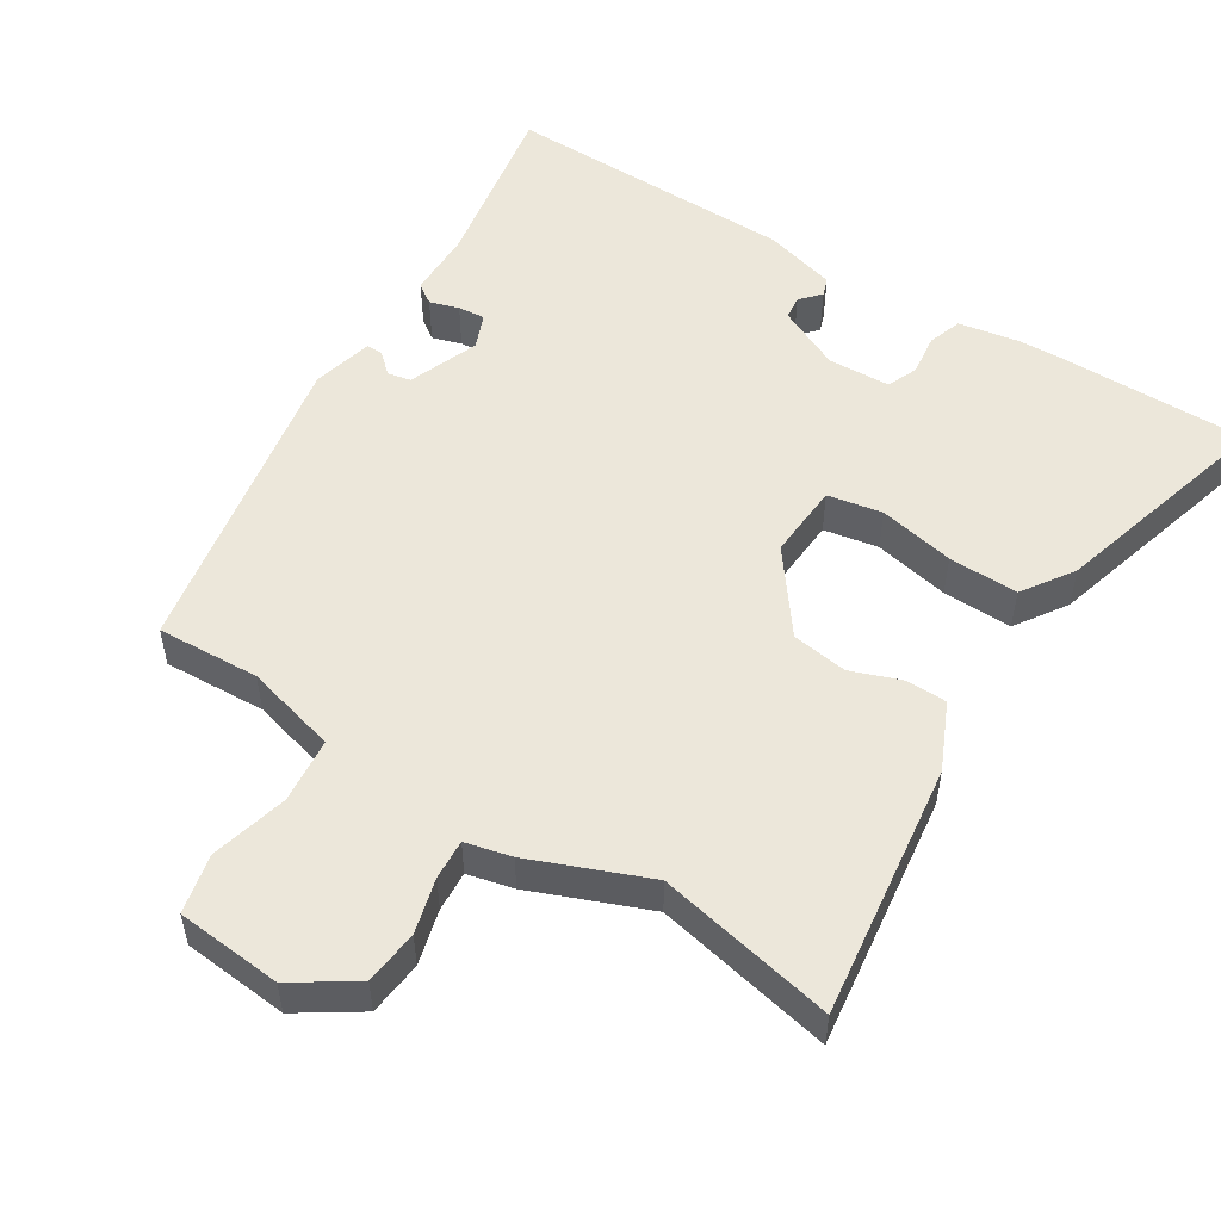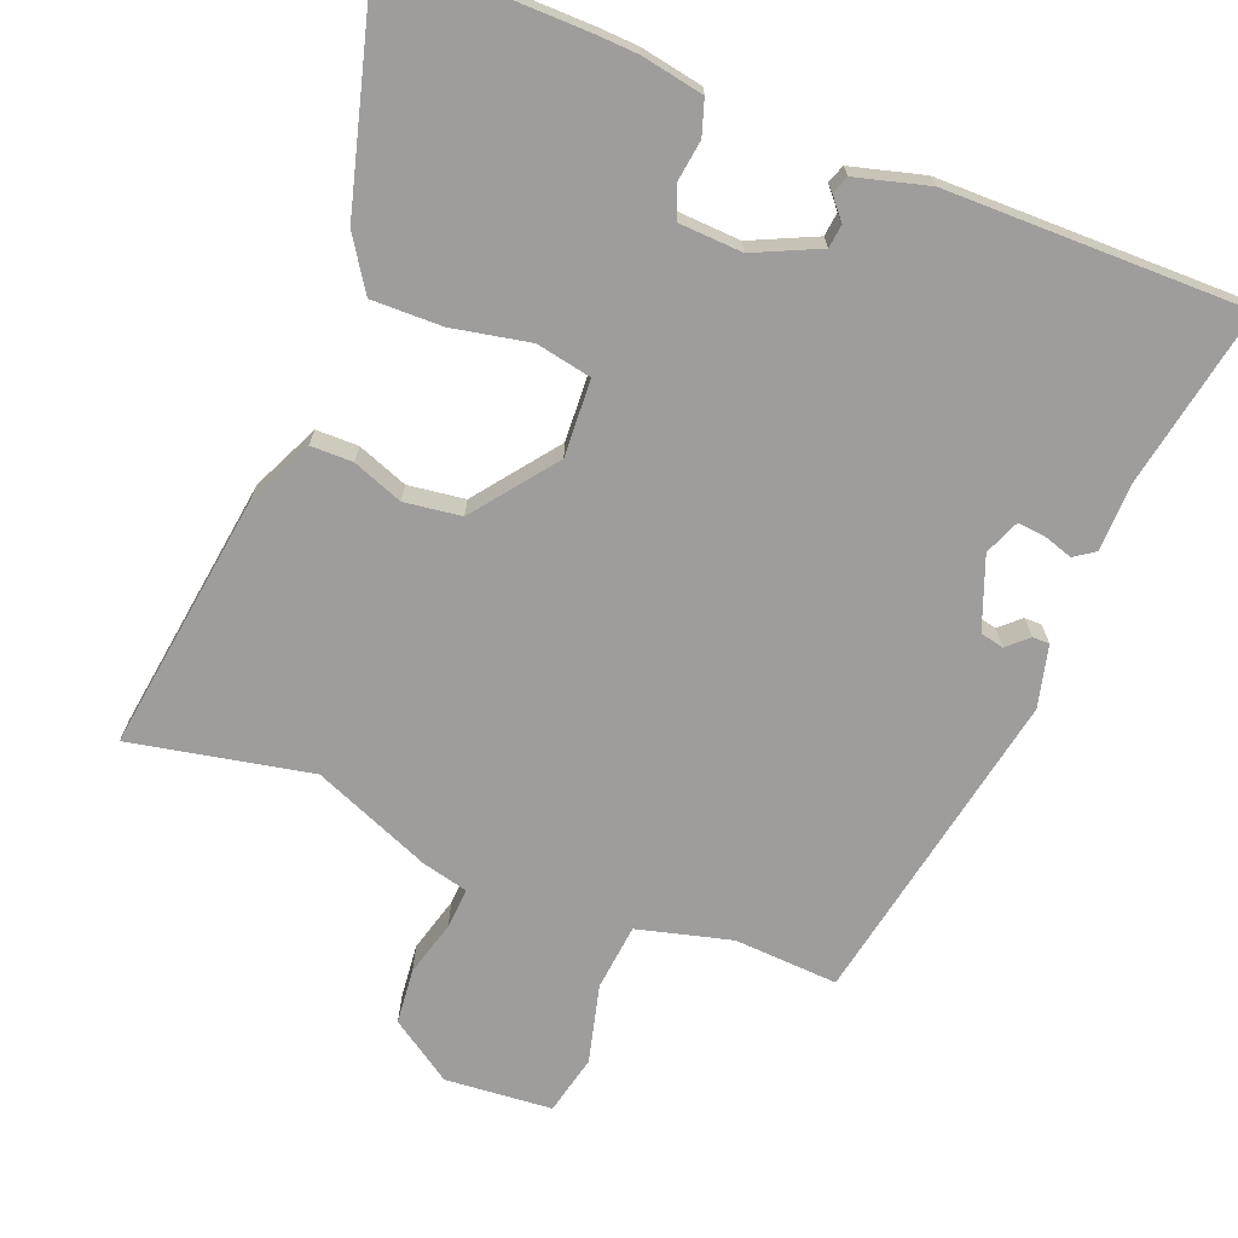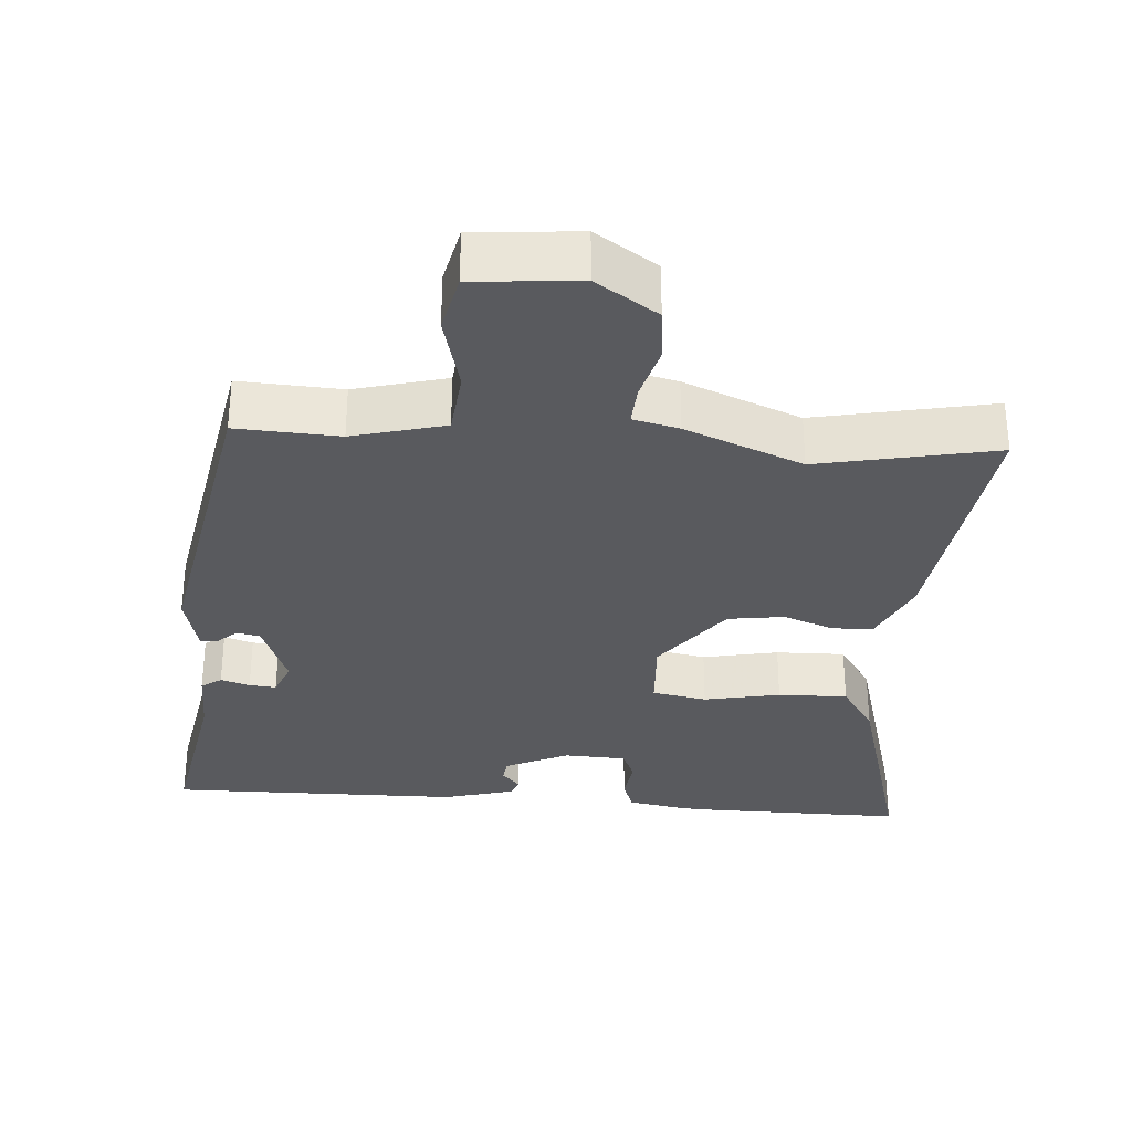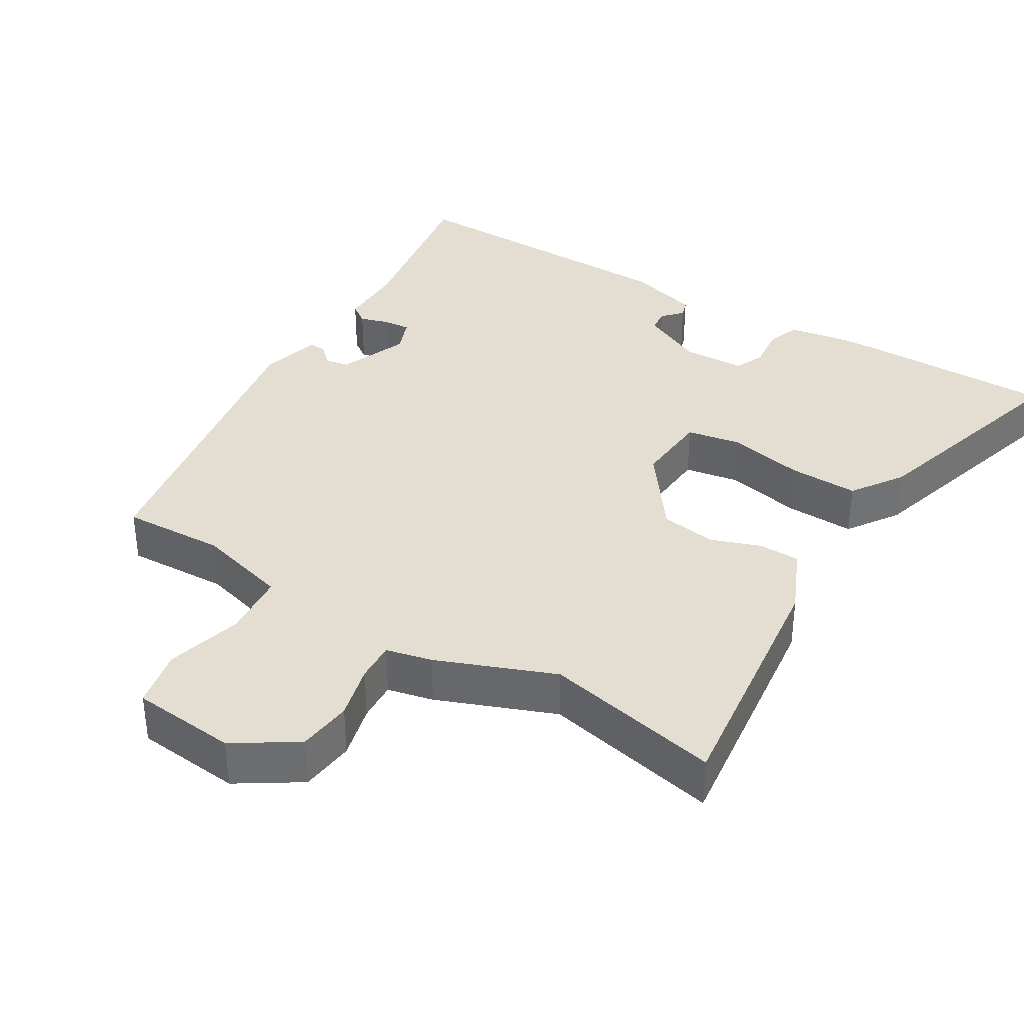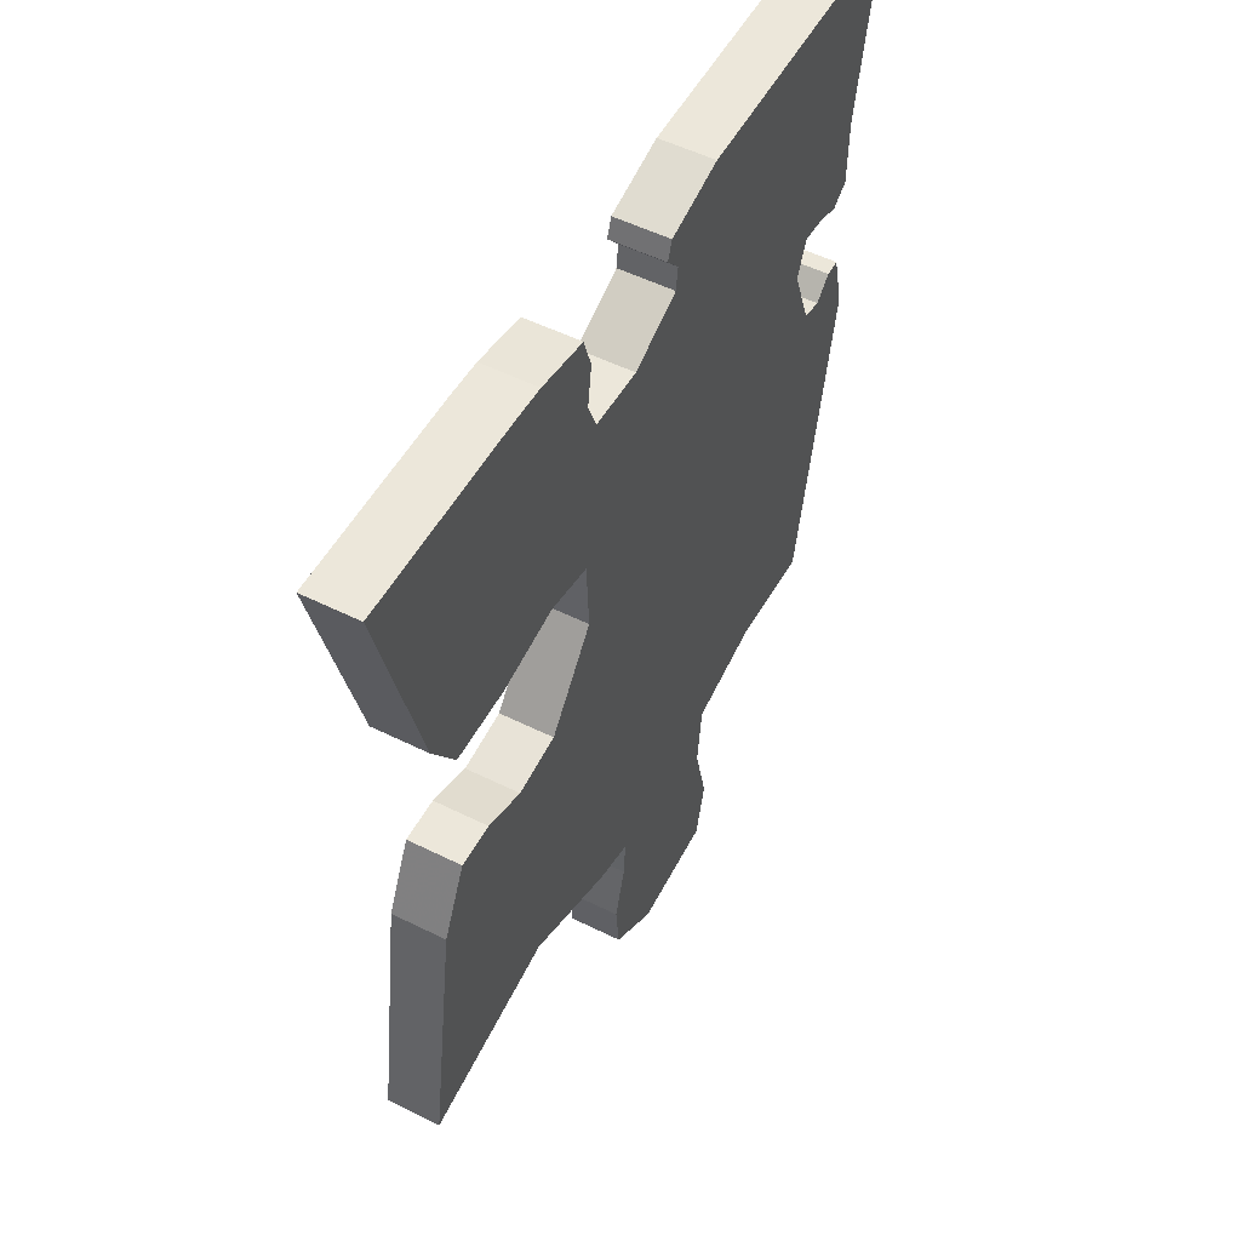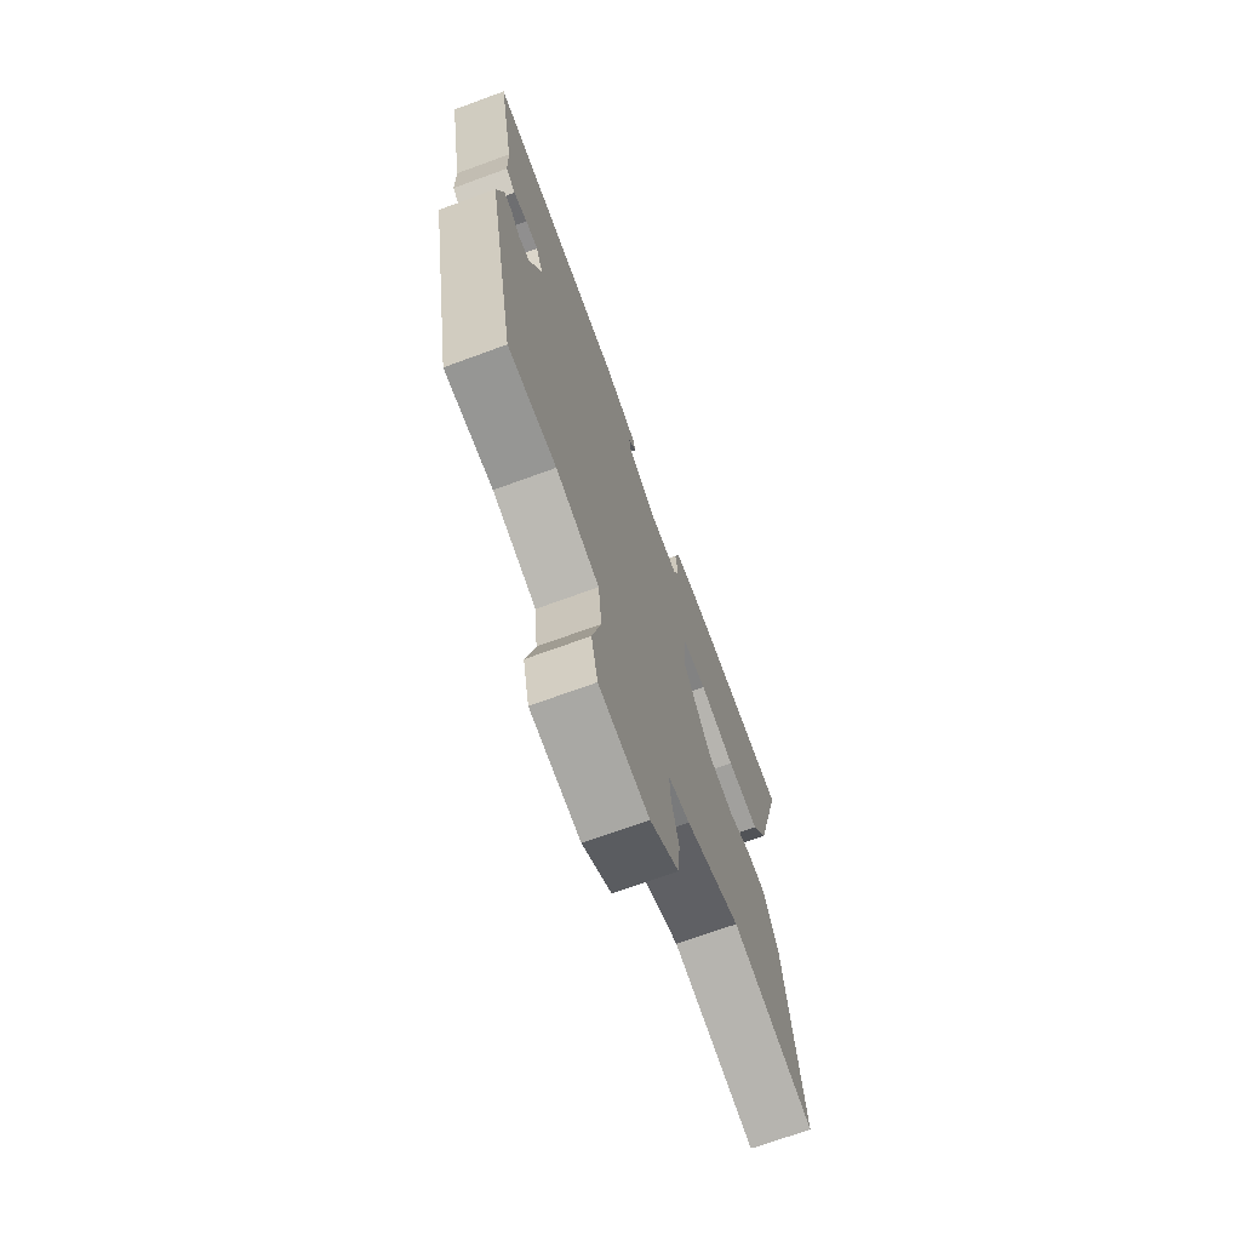
<metadata>
{"format":"obj","ext":"obj","renderer":"f3d","projection":"perspective","resolution":1024,"background":"white","views":[{"elev":52.8,"azim":-147.0,"up":"+Y"},{"elev":-70.4,"azim":-21.2,"up":"+Y"},{"elev":-31.7,"azim":176.4,"up":"+Y"},{"elev":36.2,"azim":-147.4,"up":"+Y"},{"elev":52.8,"azim":-61.9,"up":"+Z"},{"elev":-71.0,"azim":110.1,"up":"+Z"}]}
</metadata>
<code>
v 0.379 0.07 -0.501
v 0.238 0.07 -0.492
v 0.111 0.07 -0.524
v 0.101 0.07 -0.614
v 0.127 0.07 -0.72
v 0.108 0.07 -0.801
v -0.037 0.07 -0.812
v -0.121 0.07 -0.755
v -0.128 0.07 -0.68
v -0.107 0.07 -0.605
v -0.103 0.07 -0.55
v -0.166 0.07 -0.534
v -0.326 0.07 -0.467
v -0.57 0.07 -0.514
v -0.519 0.07 -0.164
v -0.476 0.07 -0.073
v -0.419 0.07 -0.073
v -0.351 0.07 -0.099
v -0.274 0.07 -0.089
v -0.189 0.07 0.021
v -0.194 0.07 0.125
v -0.269 0.07 0.14
v -0.374 0.07 0.12
v -0.47 0.07 0.119
v -0.516 0.07 0.19
v -0.599 0.07 0.502
v -0.33 0.07 0.497
v -0.276 0.07 0.494
v -0.192 0.07 0.478
v -0.177 0.07 0.431
v -0.185 0.07 0.374
v -0.168 0.07 0.332
v -0.082 0.07 0.327
v 0.006 0.07 0.367
v 0.01 0.07 0.399
v -0.014 0.07 0.427
v -0.005 0.07 0.452
v 0.094 0.07 0.478
v 0.498 0.07 0.478
v 0.452 0.07 0.237
v 0.45 0.07 0.145
v 0.422 0.07 0.126
v 0.382 0.07 0.139
v 0.345 0.07 0.143
v 0.325 0.07 0.095
v 0.361 0.07 -0.002
v 0.393 0.07 -0.009
v 0.421 0.07 0.016
v 0.444 0.07 0.016
v 0.464 0.07 -0.068
v 0.379 0 -0.501
v 0.238 0 -0.492
v 0.111 0 -0.524
v 0.101 0 -0.614
v 0.127 0 -0.72
v 0.108 0 -0.801
v -0.037 0 -0.812
v -0.121 0 -0.755
v -0.128 0 -0.68
v -0.107 0 -0.605
v -0.103 0 -0.55
v -0.166 0 -0.534
v -0.326 0 -0.467
v -0.57 0 -0.514
v -0.519 0 -0.164
v -0.476 0 -0.073
v -0.419 0 -0.073
v -0.351 0 -0.099
v -0.274 0 -0.089
v -0.189 0 0.021
v -0.194 0 0.125
v -0.269 0 0.14
v -0.374 0 0.12
v -0.47 0 0.119
v -0.516 0 0.19
v -0.599 0 0.502
v -0.33 0 0.497
v -0.276 0 0.494
v -0.192 0 0.478
v -0.177 0 0.431
v -0.185 0 0.374
v -0.168 0 0.332
v -0.082 0 0.327
v 0.006 0 0.367
v 0.01 0 0.399
v -0.014 0 0.427
v -0.005 0 0.452
v 0.094 0 0.478
v 0.498 0 0.478
v 0.452 0 0.237
v 0.45 0 0.145
v 0.422 0 0.126
v 0.382 0 0.139
v 0.345 0 0.143
v 0.325 0 0.095
v 0.361 0 -0.002
v 0.393 0 -0.009
v 0.421 0 0.016
v 0.444 0 0.016
v 0.464 0 -0.068
f 50 1 2
f 49 50 2
f 48 49 2
f 47 48 2
f 46 47 2 3
f 45 46 3
f 40 41 42 43
f 40 43 44
f 39 40 44
f 38 39 44
f 37 38 44
f 36 37 44
f 35 36 44
f 34 35 44 45
f 29 30 31
f 28 29 31
f 27 28 31
f 26 27 31
f 25 26 31
f 24 25 31
f 23 24 31
f 22 23 31
f 21 22 31 32
f 20 21 32 33
f 16 17 18
f 15 16 18
f 14 15 18
f 13 14 18
f 13 18 19
f 12 13 19
f 11 12 19
f 8 9 10
f 7 8 10
f 6 7 10
f 5 6 10
f 4 5 10
f 3 4 10 11
f 45 3 11
f 34 45 11
f 33 34 11
f 20 33 11
f 11 19 20
f 52 51 100
f 52 100 99
f 52 99 98
f 52 98 97
f 53 52 97 96
f 53 96 95
f 93 92 91 90
f 94 93 90
f 94 90 89
f 94 89 88
f 94 88 87
f 94 87 86
f 94 86 85
f 95 94 85 84
f 81 80 79
f 81 79 78
f 81 78 77
f 81 77 76
f 81 76 75
f 81 75 74
f 81 74 73
f 81 73 72
f 82 81 72 71
f 83 82 71 70
f 68 67 66
f 68 66 65
f 68 65 64
f 68 64 63
f 69 68 63
f 69 63 62
f 69 62 61
f 60 59 58
f 60 58 57
f 60 57 56
f 60 56 55
f 60 55 54
f 61 60 54 53
f 61 53 95
f 61 95 84
f 61 84 83
f 61 83 70
f 70 69 61
f 1 51 52 2
f 2 52 53 3
f 3 53 54 4
f 4 54 55 5
f 5 55 56 6
f 6 56 57 7
f 7 57 58 8
f 8 58 59 9
f 9 59 60 10
f 10 60 61 11
f 11 61 62 12
f 12 62 63 13
f 13 63 64 14
f 14 64 65 15
f 15 65 66 16
f 16 66 67 17
f 17 67 68 18
f 18 68 69 19
f 19 69 70 20
f 20 70 71 21
f 21 71 72 22
f 22 72 73 23
f 23 73 74 24
f 24 74 75 25
f 25 75 76 26
f 26 76 77 27
f 27 77 78 28
f 28 78 79 29
f 29 79 80 30
f 30 80 81 31
f 31 81 82 32
f 32 82 83 33
f 33 83 84 34
f 34 84 85 35
f 35 85 86 36
f 36 86 87 37
f 37 87 88 38
f 38 88 89 39
f 39 89 90 40
f 40 90 91 41
f 41 91 92 42
f 42 92 93 43
f 43 93 94 44
f 44 94 95 45
f 45 95 96 46
f 46 96 97 47
f 47 97 98 48
f 48 98 99 49
f 49 99 100 50
f 50 100 51 1

</code>
